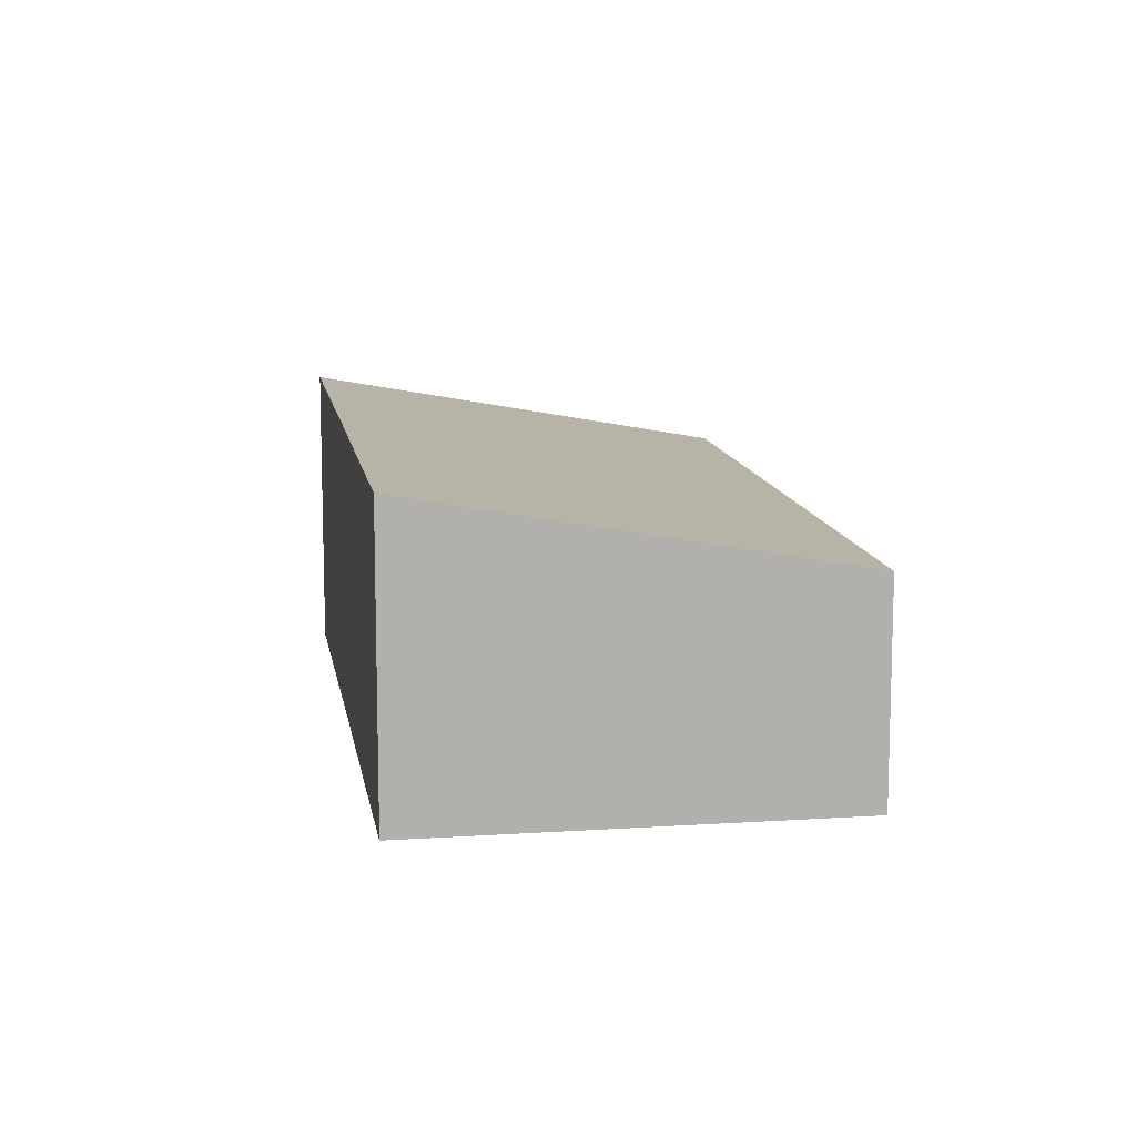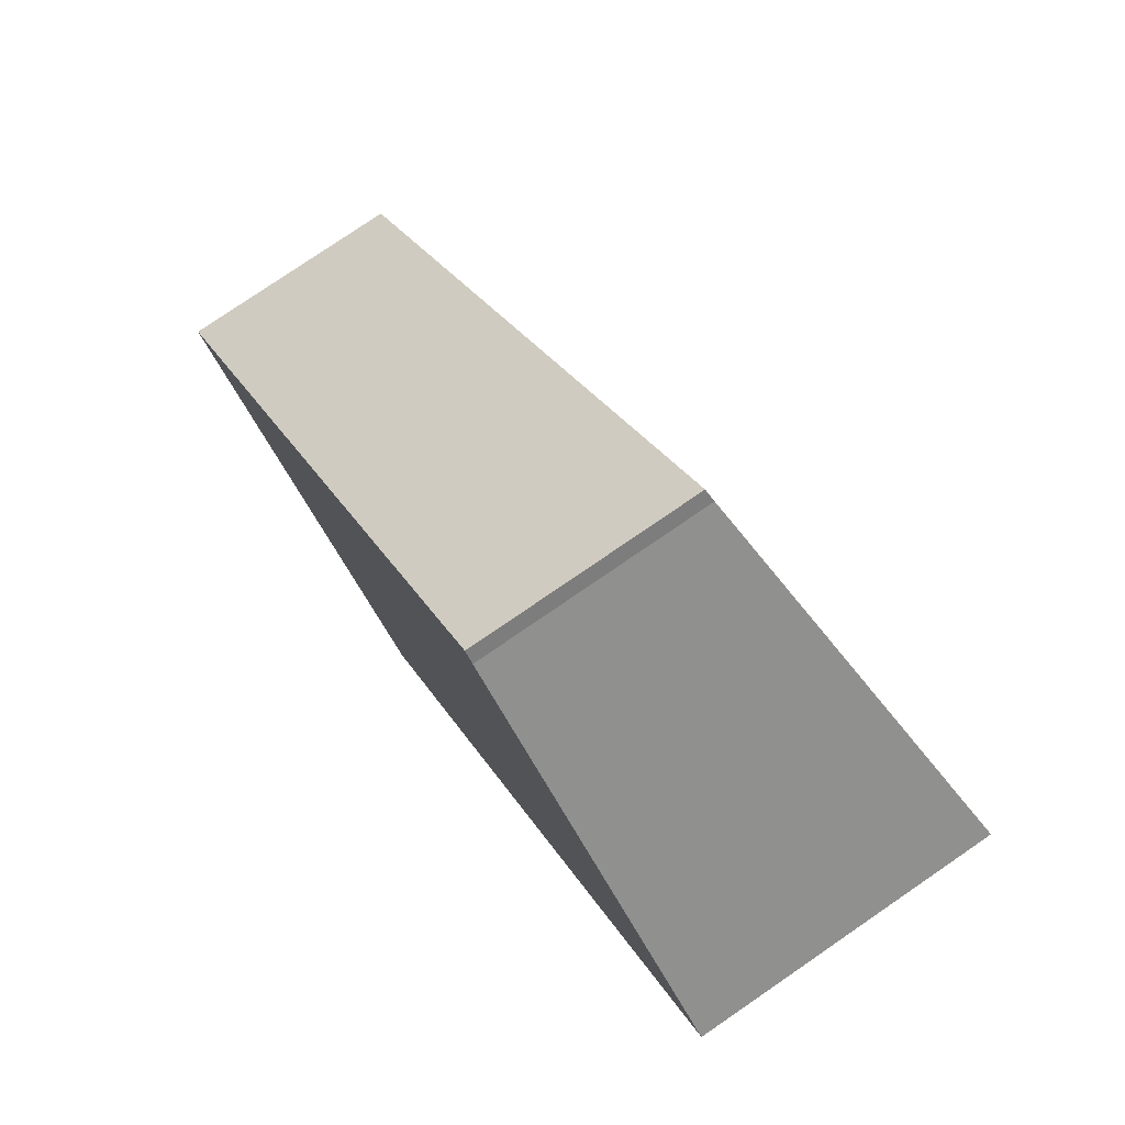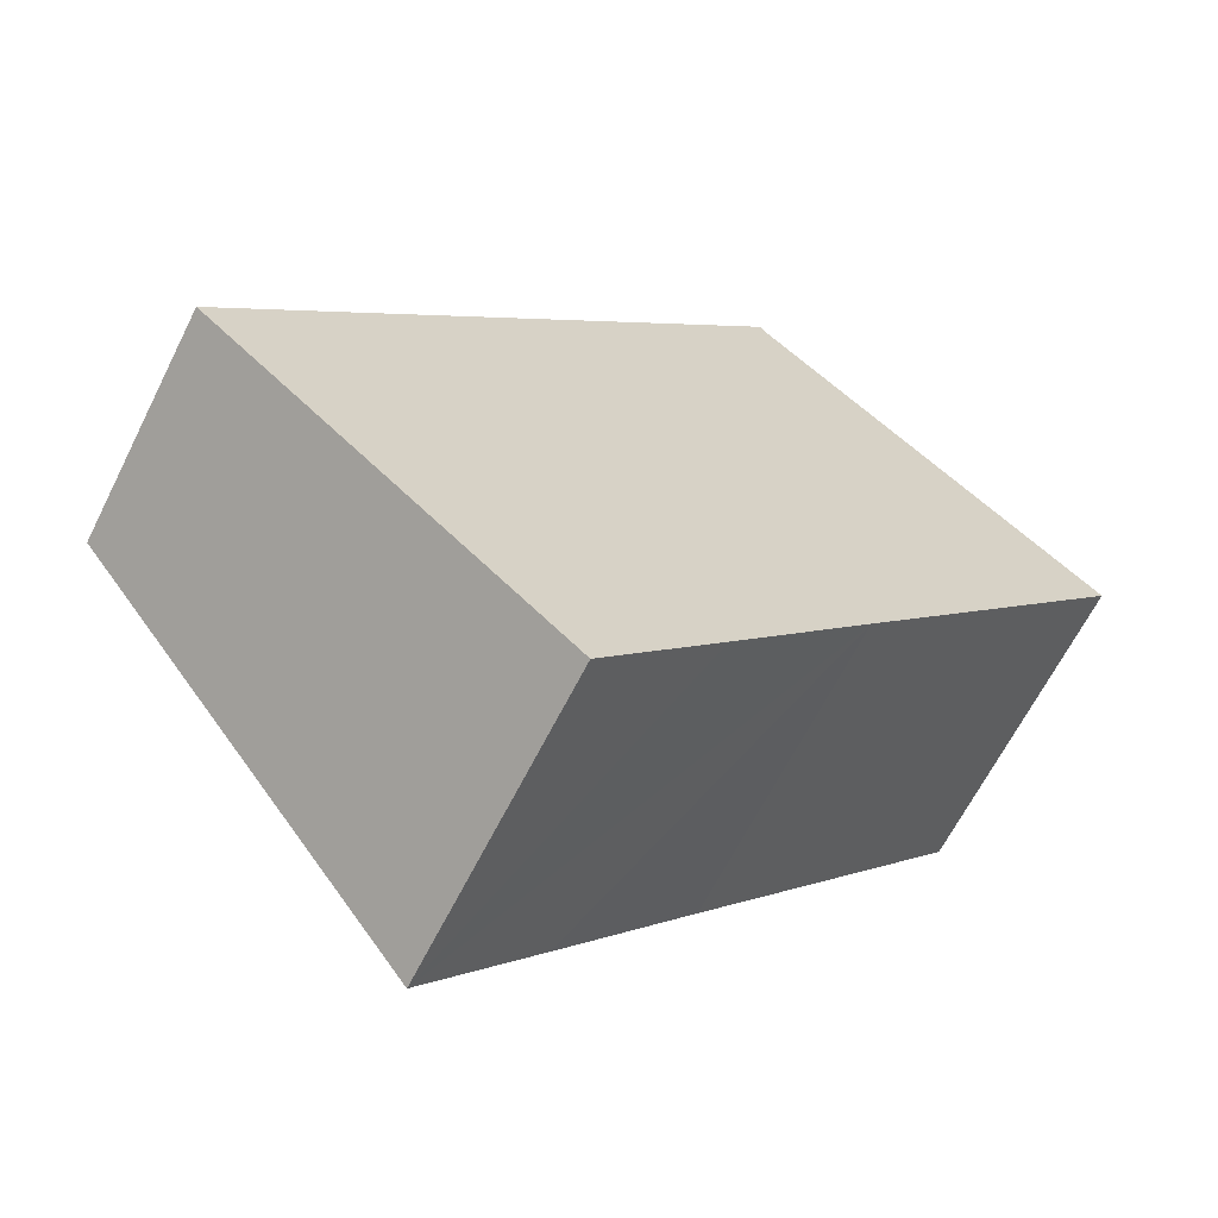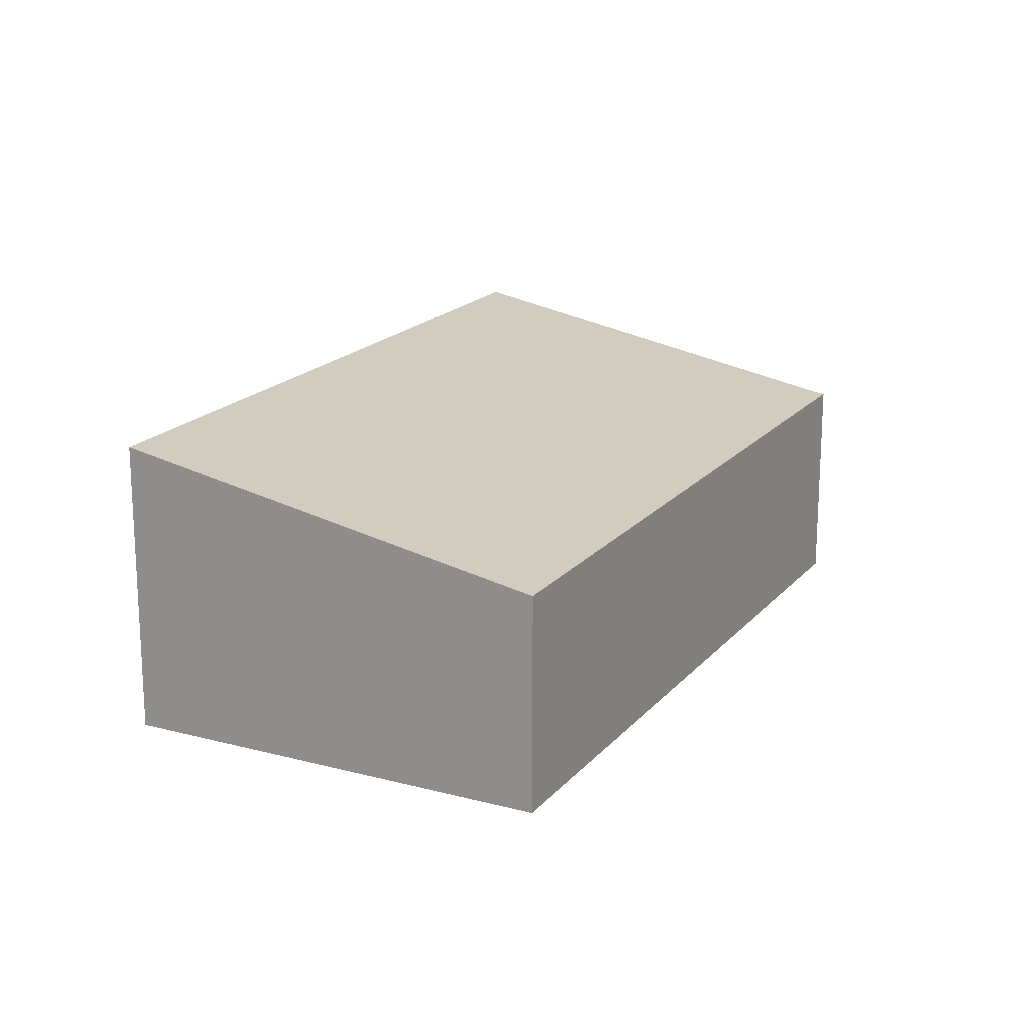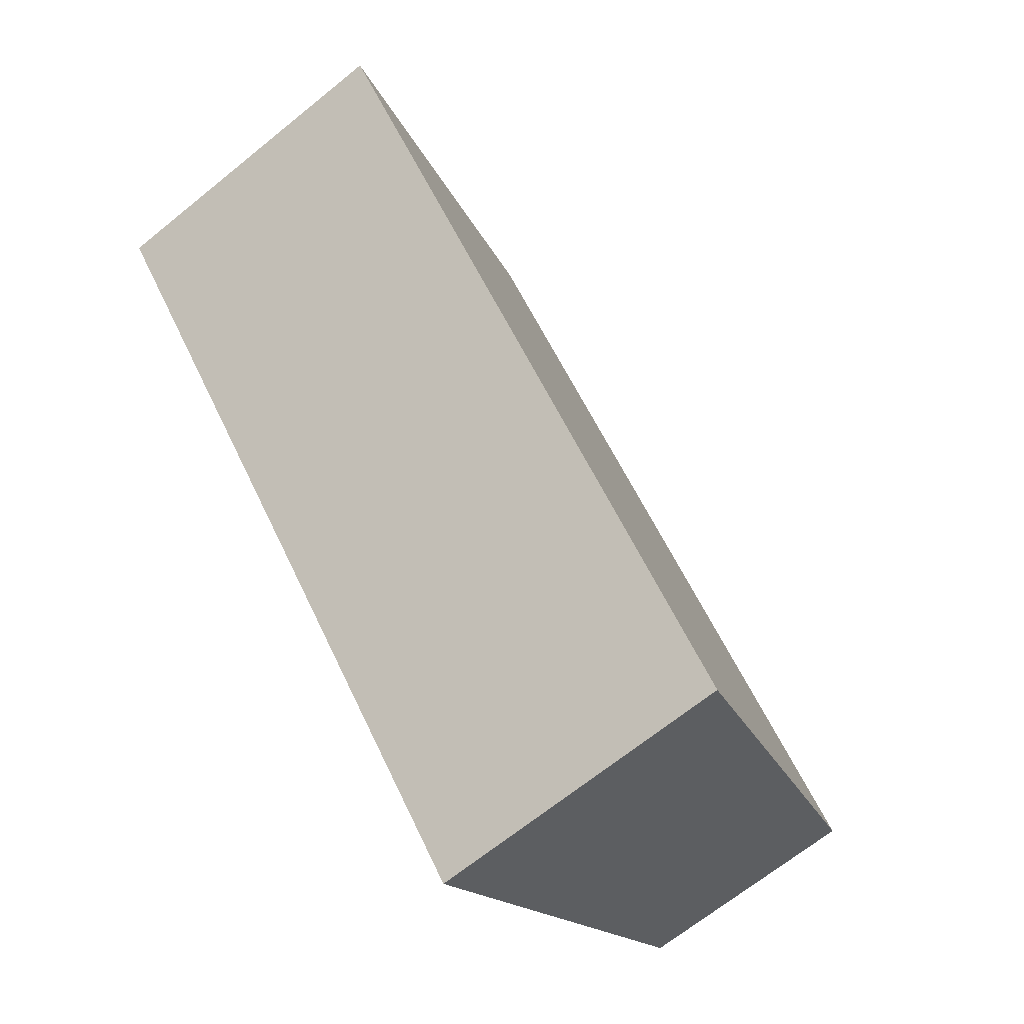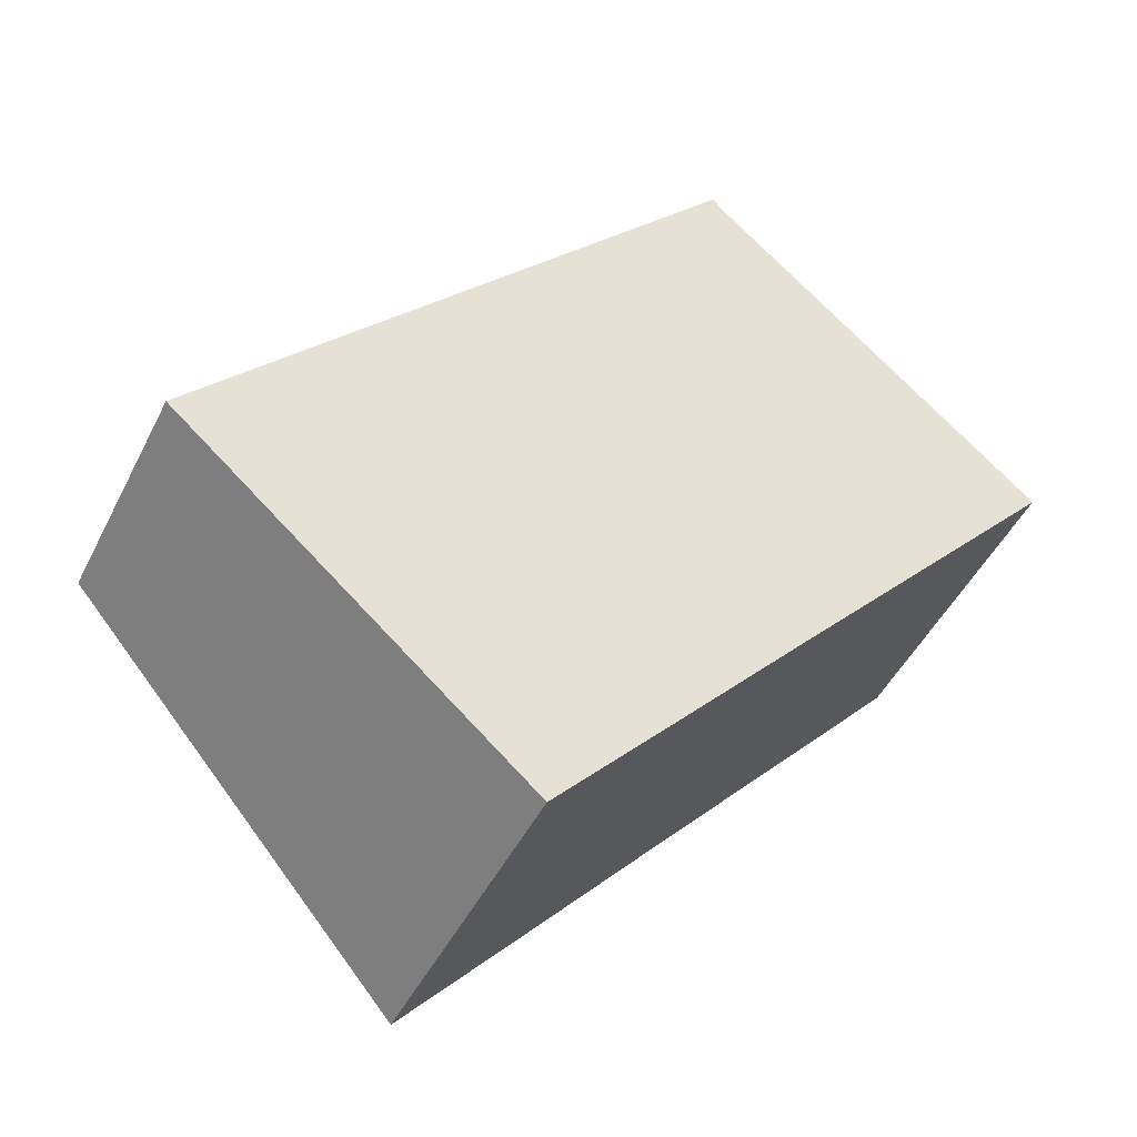
<metadata>
{"format":"obj","ext":"obj","renderer":"f3d","projection":"perspective","resolution":1024,"background":"white","views":[{"elev":11.6,"azim":-147.8,"up":"+Y"},{"elev":78.3,"azim":55.6,"up":"+Z"},{"elev":-64.4,"azim":-26.6,"up":"+Z"},{"elev":18.5,"azim":-111.5,"up":"+Y"},{"elev":-67.0,"azim":129.2,"up":"+Z"},{"elev":-47.0,"azim":-25.5,"up":"+Z"}]}
</metadata>
<code>
v  0 3.812 2.334e-16
v  7.802 5.218 -2.894
v  5.834 5.217 -5.144
v  10.13 5.217 -0.224
v  8.955 3.812 10.26
v  13.78 5.22 3.943
v  9.126 3.859 10.06
v  14.78 5.22 5.077
v  14.78 -3.109e-16 5.077
v  13.78 -2.414e-16 3.943
v  10.13 1.372e-17 -0.224
v  7.802 1.772e-16 -2.894
v  5.834 3.15e-16 -5.144
v  0 0 0
v  8.955 -6.283e-16 10.26
v  9.126 -6.161e-16 10.06
g defaultobject
f 1 2 3
f 2 1 4
f 4 1 5
f 4 5 6
f 6 5 7
f 6 7 8
f 9 6 8
f 6 9 4
f 4 9 10
f 4 10 11
f 4 11 2
f 2 11 3
f 3 11 12
f 3 12 13
f 13 1 3
f 1 13 14
f 14 5 1
f 5 14 15
f 5 16 7
f 16 5 15
f 7 9 8
f 9 7 16
f 12 14 13
f 14 12 11
f 14 11 10
f 14 10 15
f 15 10 16
f 16 10 9

</code>
